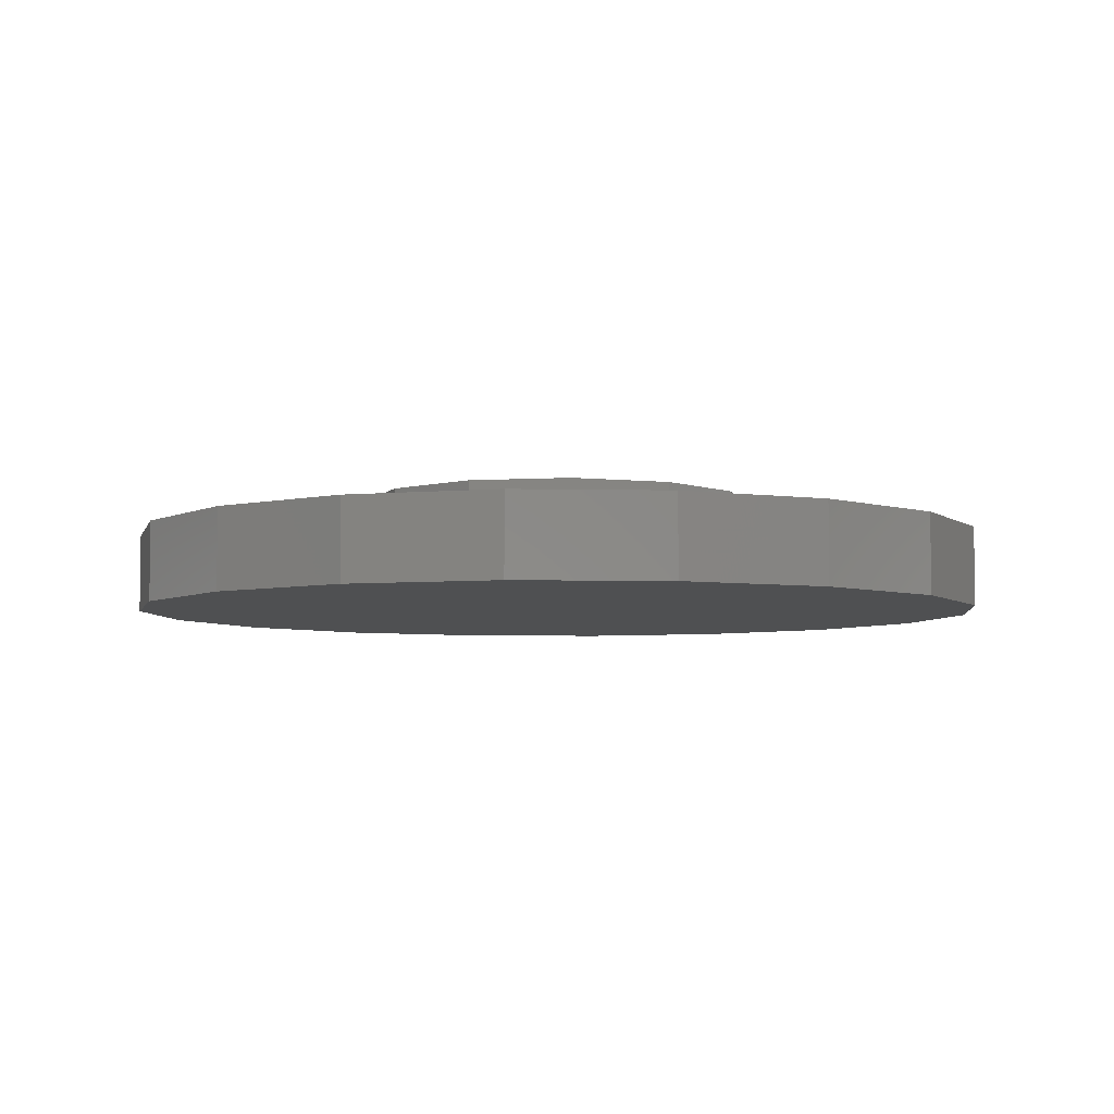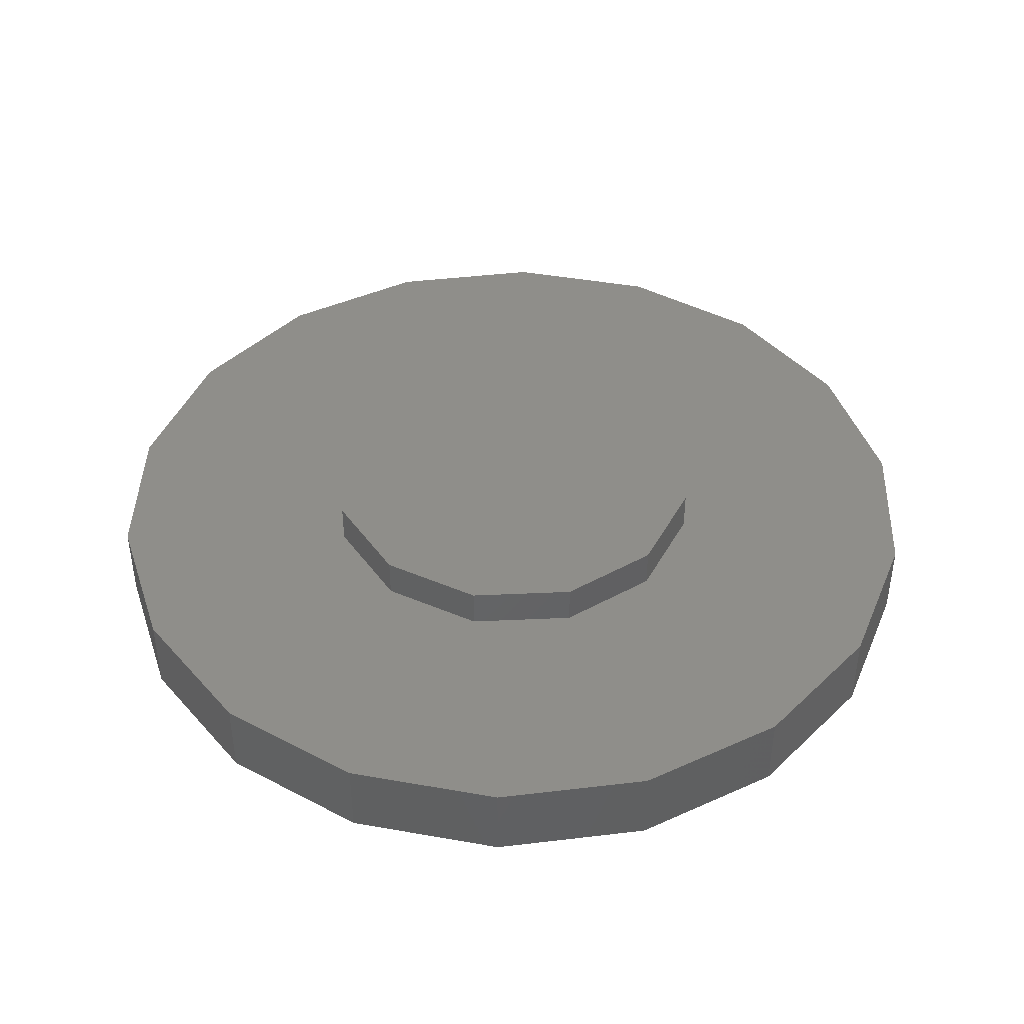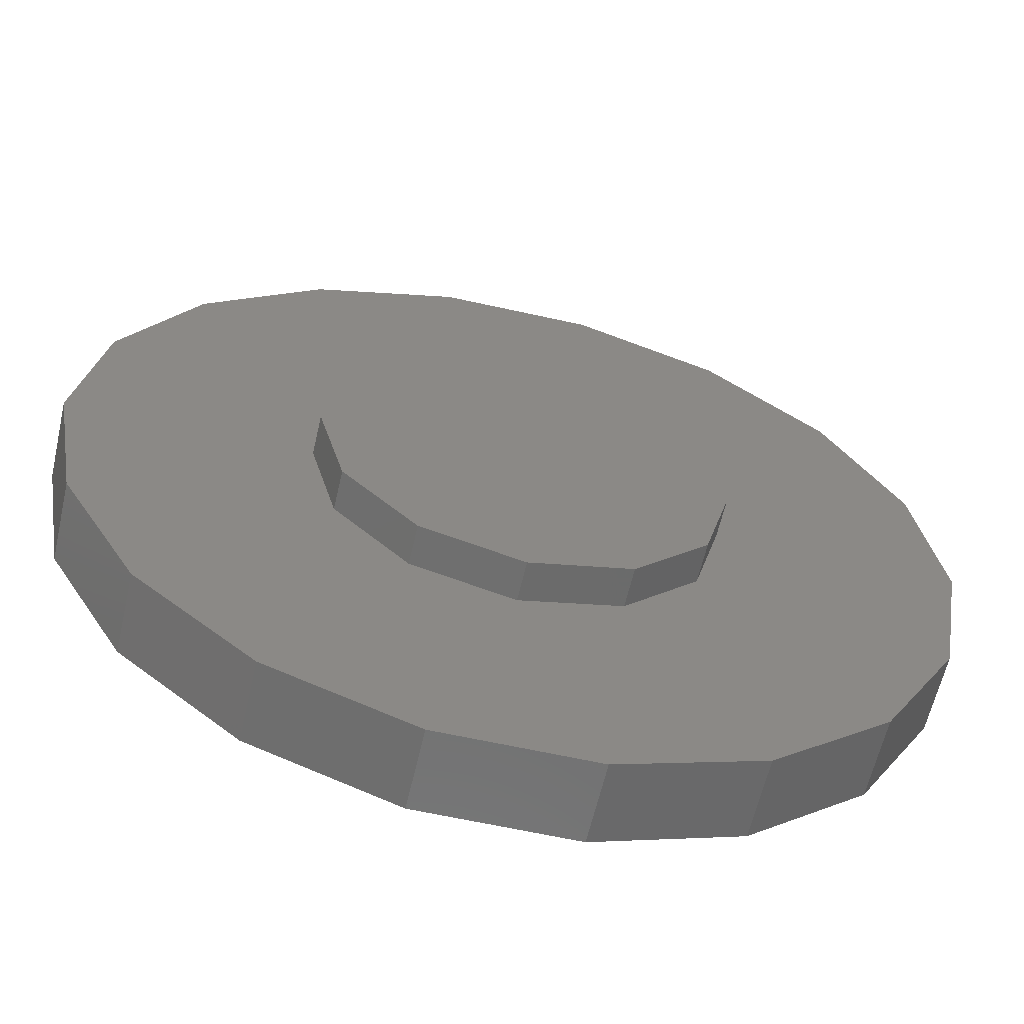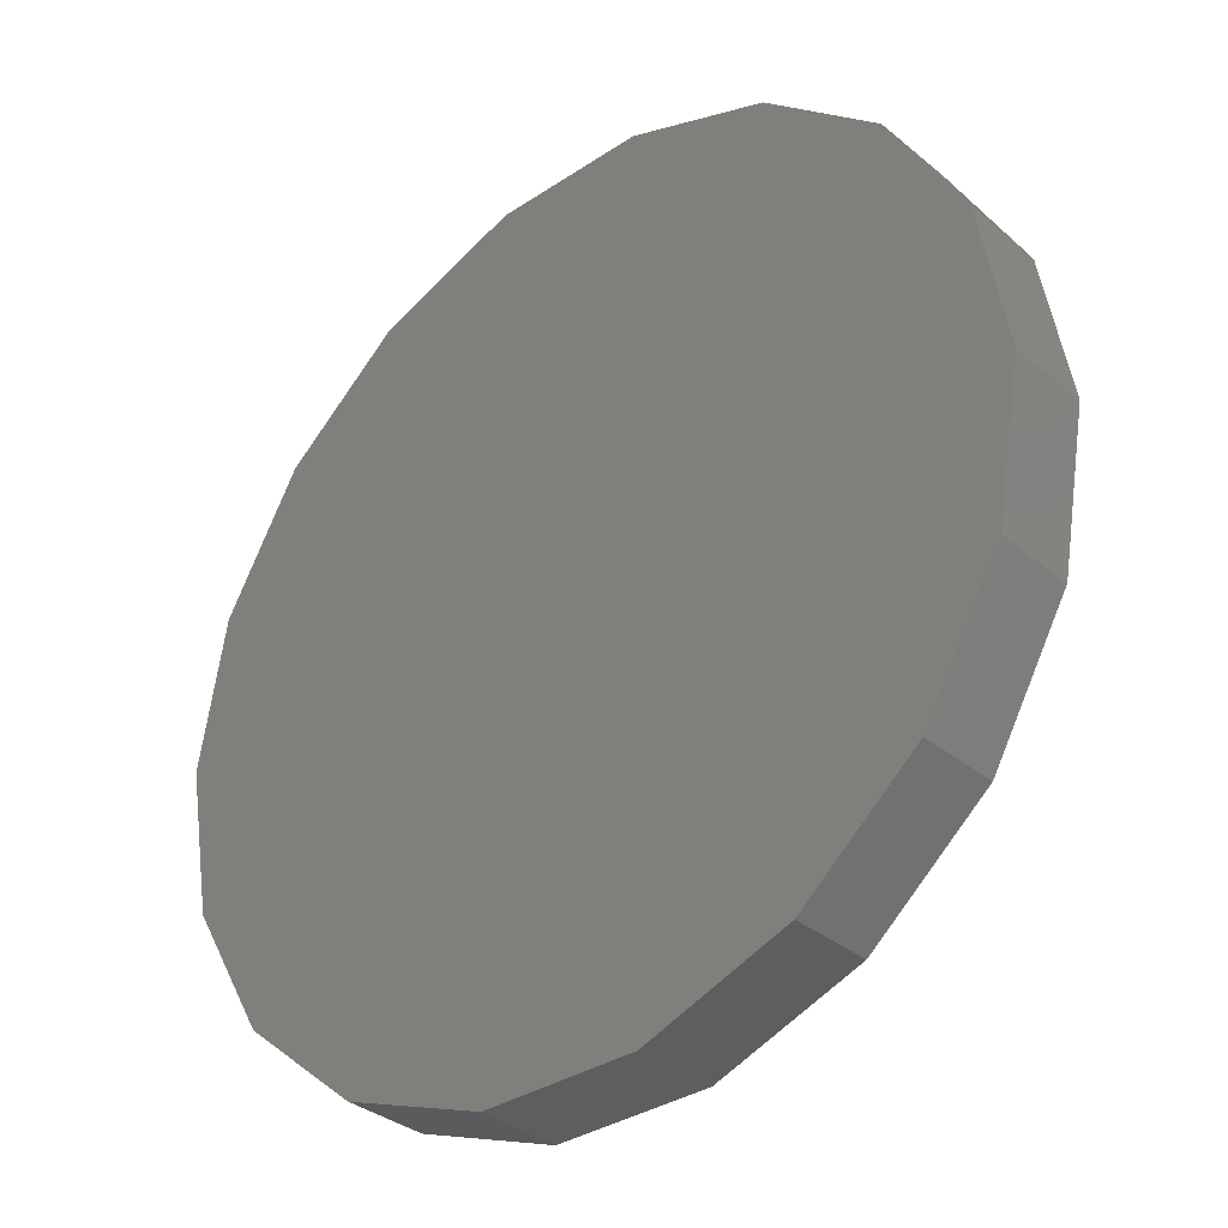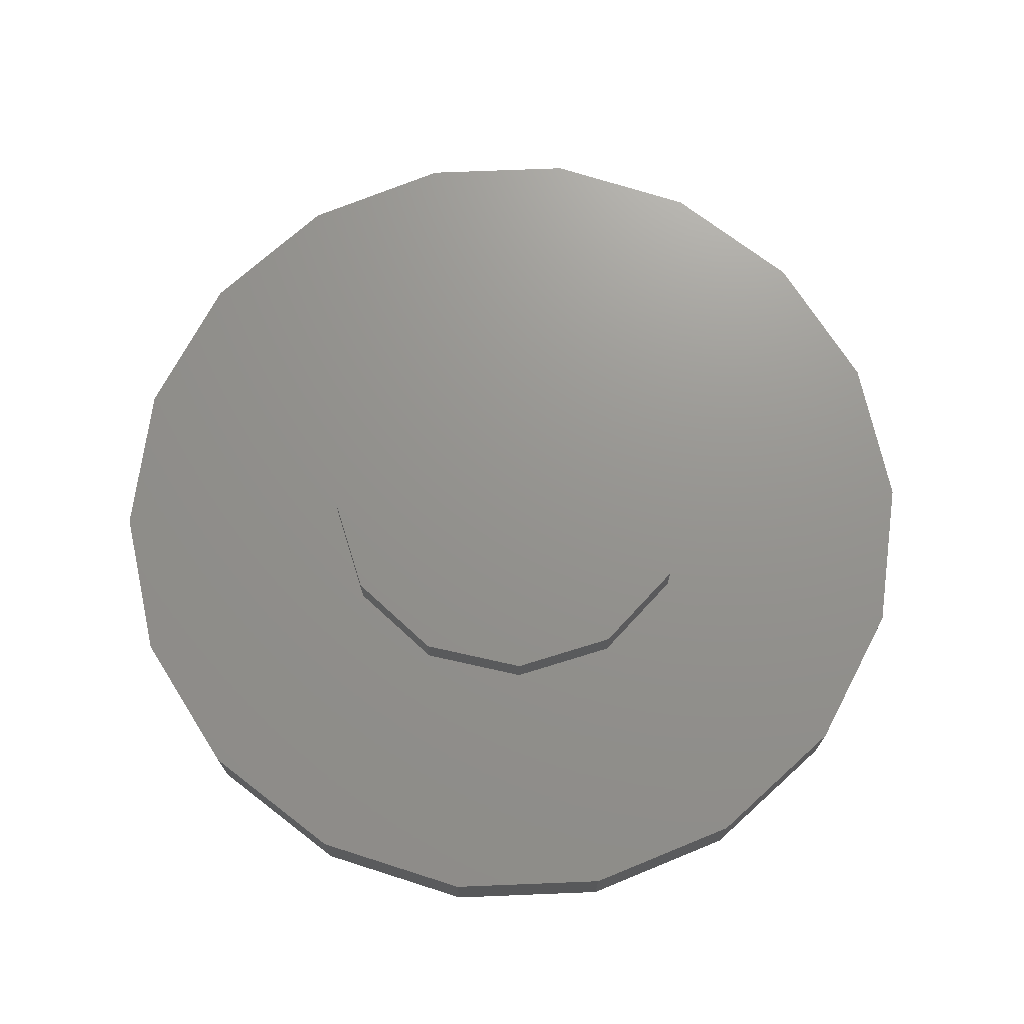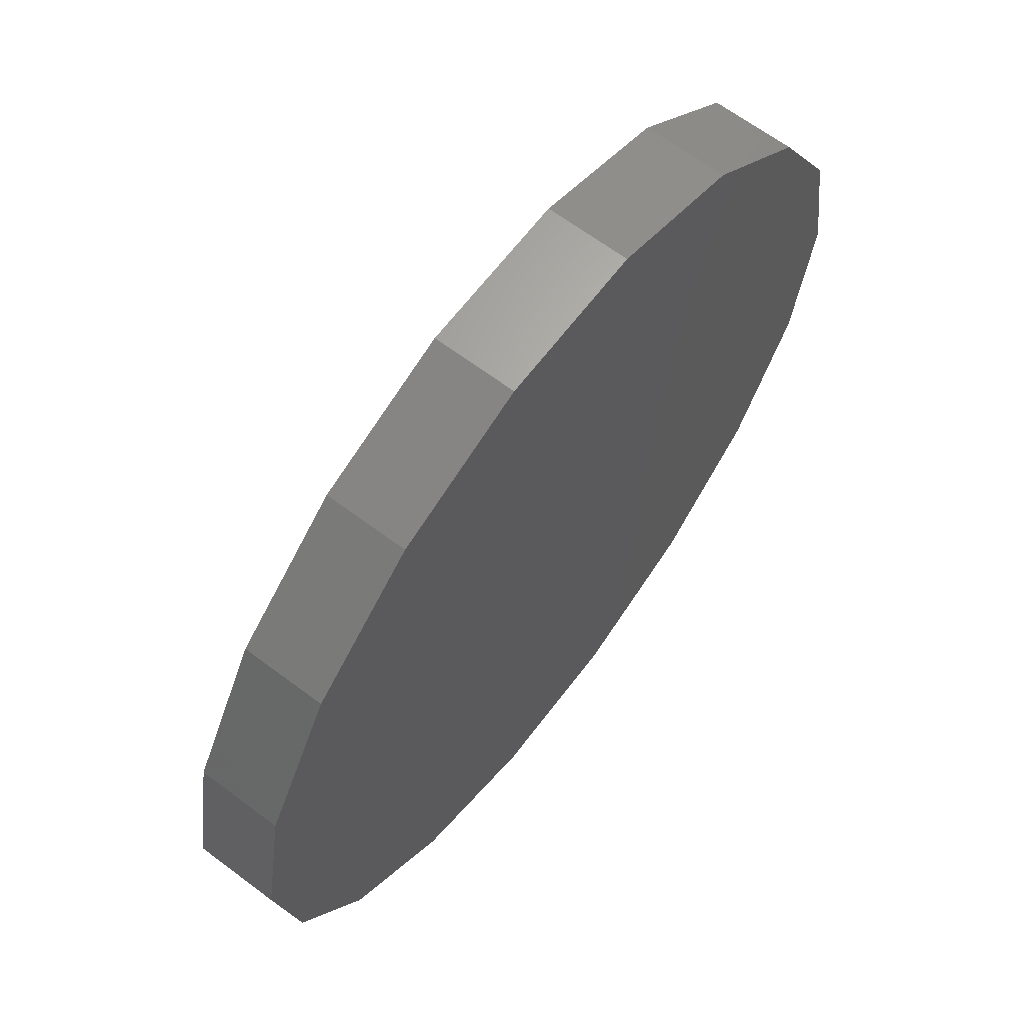
<metadata>
{"format":"stl","ext":"stl","renderer":"f3d","projection":"perspective","resolution":1024,"background":"white","views":[{"elev":-5.2,"azim":116.0,"up":"+Z"},{"elev":43.0,"azim":-108.1,"up":"+Z"},{"elev":-61.3,"azim":-12.9,"up":"+Y"},{"elev":-34.0,"azim":-138.0,"up":"+Y"},{"elev":71.3,"azim":57.7,"up":"+Z"},{"elev":64.9,"azim":127.1,"up":"+Y"}]}
</metadata>
<code>
# stl→obj: 60 verts, 116 faces
v -11 6.232e-15 11
v -11 6.232e-15 13
v -10.34 3.762 11
v -10.34 3.762 13
v -8.426 7.071 11
v -8.426 7.071 13
v -5.5 9.526 11
v -5.5 9.526 13
v -1.91 10.83 11
v -1.91 10.83 13
v 1.91 10.83 11
v 1.91 10.83 13
v 5.5 9.526 11
v 5.5 9.526 13
v 8.426 7.071 11
v 8.426 7.071 13
v 10.34 3.762 11
v 10.34 3.762 13
v 11 0 11
v 11 0 13
v 10.34 -3.762 11
v 10.34 -3.762 13
v 8.426 -7.071 11
v 8.426 -7.071 13
v 5.5 -9.526 11
v 5.5 -9.526 13
v 1.91 -10.83 11
v 1.91 -10.83 13
v -1.91 -10.83 11
v -1.91 -10.83 13
v -5.5 -9.526 11
v -5.5 -9.526 13
v -8.426 -7.071 11
v -8.426 -7.071 13
v -10.34 -3.762 11
v -10.34 -3.762 13
v -9.185e-16 5 13
v 3.062e-16 -5 13
v -2.5 4.33 13
v -4.33 2.5 13
v -5 -6.123e-16 13
v -4.33 -2.5 13
v -2.5 -4.33 13
v 2.5 4.33 13
v 4.33 2.5 13
v 5 0 13
v 4.33 -2.5 13
v 2.5 -4.33 13
v 3.062e-16 -5 14
v 2.5 -4.33 14
v -2.5 -4.33 14
v -9.185e-16 5 14
v -2.5 4.33 14
v 2.5 4.33 14
v -4.33 2.5 14
v 4.33 2.5 14
v -5 -6.123e-16 14
v 5 0 14
v -4.33 -2.5 14
v 4.33 -2.5 14
f 1 2 3
f 3 2 4
f 3 4 5
f 5 4 6
f 5 6 7
f 7 6 8
f 7 8 9
f 9 8 10
f 9 10 11
f 11 10 12
f 11 12 13
f 13 12 14
f 13 14 15
f 15 14 16
f 15 16 17
f 17 16 18
f 17 18 19
f 19 18 20
f 19 20 21
f 21 20 22
f 21 22 23
f 23 22 24
f 23 24 25
f 25 24 26
f 25 26 27
f 27 26 28
f 27 28 29
f 29 28 30
f 29 30 31
f 31 30 32
f 31 32 33
f 33 32 34
f 33 34 35
f 35 34 36
f 35 36 1
f 1 36 2
f 19 3 17
f 17 3 5
f 17 5 15
f 15 5 7
f 15 7 13
f 13 7 9
f 13 9 11
f 3 19 1
f 1 19 21
f 1 21 35
f 35 21 23
f 35 23 33
f 33 23 25
f 33 25 31
f 31 25 27
f 31 27 29
f 37 8 6
f 26 24 28
f 28 24 38
f 28 38 30
f 30 38 34
f 30 34 32
f 16 14 37
f 37 14 12
f 37 12 8
f 8 12 10
f 37 6 39
f 39 6 4
f 39 4 40
f 40 4 2
f 40 2 41
f 41 2 42
f 42 2 36
f 42 36 43
f 34 38 36
f 36 38 43
f 16 37 18
f 18 37 44
f 18 44 20
f 20 44 45
f 20 45 46
f 20 46 22
f 22 46 47
f 22 47 48
f 48 38 22
f 22 38 24
f 49 50 51
f 52 53 54
f 54 53 55
f 54 55 56
f 56 55 57
f 56 57 58
f 58 57 59
f 58 59 60
f 60 59 51
f 60 51 50
f 58 46 56
f 56 46 45
f 56 45 54
f 54 45 44
f 54 44 52
f 52 44 37
f 52 37 53
f 53 37 39
f 53 39 55
f 55 39 40
f 55 40 57
f 57 40 41
f 57 41 59
f 59 41 42
f 59 42 51
f 51 42 43
f 51 43 49
f 49 43 38
f 49 38 50
f 50 38 48
f 50 48 60
f 60 48 47
f 60 47 58
f 58 47 46

</code>
